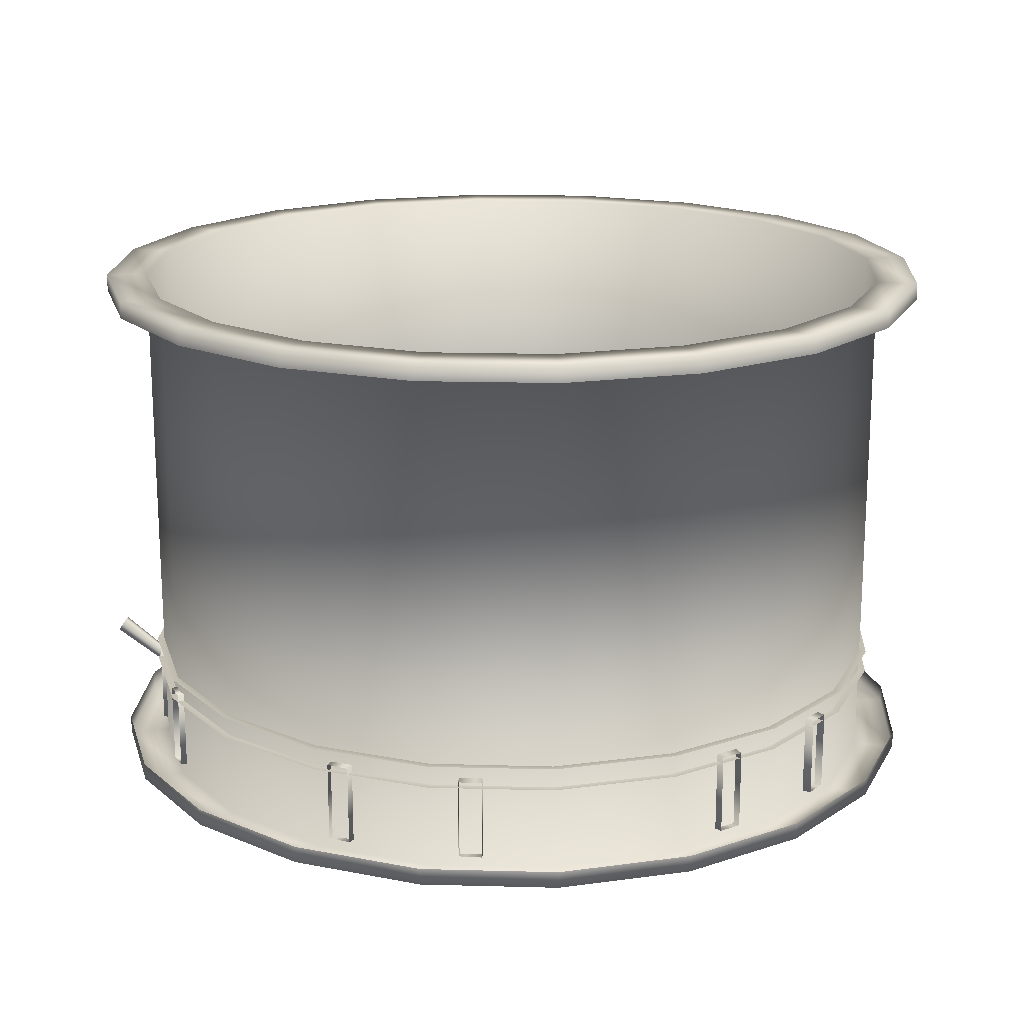
<metadata>
{"format":"obj","ext":"obj","renderer":"f3d","projection":"perspective","resolution":1024,"background":"white","views":[{"elev":18.0,"azim":-114.0,"up":"+Y"}]}
</metadata>
<code>
v  0.0365 -0.1142 -0.064
v  0.0365 -0.0451 -0.064
v  0.0557 -0.0451 -0.0479
v  0.0557 -0.1142 -0.0479
v  -0.0357 -0.1142 -0.064
v  -0.0357 -0.0451 -0.064
v  -0.0121 -0.0451 -0.0725
v  -0.0121 -0.1142 -0.0725
v  -0.0718 -0.1142 -0.0015
v  -0.0718 -0.0451 -0.0015
v  -0.0674 -0.0451 -0.0261
v  -0.0674 -0.1142 -0.0261
v  -0.0357 -0.1142 0.0611
v  -0.0357 -0.0451 0.0611
v  -0.0549 -0.0451 0.0449
v  -0.0549 -0.1142 0.0449
v  0.0365 -0.1142 0.0611
v  0.0365 -0.0451 0.0611
v  0.0129 -0.0451 0.0696
v  0.0129 -0.1142 0.0696
v  0.0726 -0.1142 -0.0015
v  0.0726 -0.0451 -0.0015
v  0.0682 -0.0451 0.0232
v  0.0682 -0.1142 0.0232
v  0.0682 -0.1142 -0.0261
v  0.1003 -0.1129 -0.0244
v  0.1021 -0.1129 -0.0141
v  0.0682 -0.0451 -0.0261
v  0.1003 -0.0649 -0.0244
v  0.1021 -0.0649 -0.0141
v  0.0865 -0.1129 -0.0572
v  0.0916 -0.1129 -0.0482
v  0.0865 -0.0649 -0.0572
v  0.0916 -0.0649 -0.0482
v  0.0129 -0.1142 -0.0725
v  0.0305 -0.1129 -0.0995
v  0.0403 -0.1129 -0.0959
v  0.0129 -0.0451 -0.0725
v  0.0305 -0.0649 -0.0995
v  0.0403 -0.0649 -0.0959
v  -0.0048 -0.1129 -0.1038
v  0.0056 -0.1129 -0.1038
v  -0.0048 -0.0649 -0.1038
v  0.0056 -0.0649 -0.1038
v  -0.0549 -0.1142 -0.0479
v  -0.0695 -0.1129 -0.0765
v  -0.0614 -0.1129 -0.0833
v  -0.0549 -0.0451 -0.0479
v  -0.0695 -0.0649 -0.0765
v  -0.0614 -0.0649 -0.0833
v  -0.0909 -0.1129 -0.0482
v  -0.0857 -0.1129 -0.0572
v  -0.0909 -0.0649 -0.0482
v  -0.0857 -0.0649 -0.0572
v  -0.0674 -0.1142 0.0232
v  -0.0995 -0.1129 0.0214
v  -0.1013 -0.1129 0.0111
v  -0.0674 -0.0451 0.0232
v  -0.0995 -0.0649 0.0214
v  -0.1013 -0.0649 0.0111
v  -0.0857 -0.1129 0.0542
v  -0.0909 -0.1129 0.0452
v  -0.0857 -0.0649 0.0542
v  -0.0909 -0.0649 0.0452
v  -0.0121 -0.1142 0.0696
v  -0.0297 -0.1129 0.0965
v  -0.0395 -0.1129 0.0929
v  -0.0121 -0.0451 0.0696
v  -0.0297 -0.0649 0.0965
v  -0.0395 -0.0649 0.0929
v  0.0056 -0.1129 0.1009
v  -0.0048 -0.1129 0.1009
v  0.0056 -0.0649 0.1009
v  -0.0048 -0.0649 0.1009
v  0.0557 -0.1142 0.0449
v  0.0702 -0.1129 0.0736
v  0.0622 -0.1129 0.0803
v  0.0557 -0.0451 0.0449
v  0.0702 -0.0649 0.0736
v  0.0622 -0.0649 0.0803
v  0.0916 -0.1129 0.0452
v  0.0865 -0.1129 0.0542
v  0.0916 -0.0649 0.0452
v  0.0865 -0.0649 0.0542
v  0.1599 -0.1046 -0.0344
v  0.1616 -0.1046 -0.025
v  0.1599 -0.0717 -0.0344
v  0.1616 -0.0717 -0.025
v  0.139 -0.1046 -0.087
v  0.1438 -0.1046 -0.0787
v  0.139 -0.0717 -0.087
v  0.1438 -0.0717 -0.0787
v  0.0516 -0.1046 -0.1561
v  0.0606 -0.1046 -0.1528
v  0.0516 -0.0717 -0.1561
v  0.0606 -0.0717 -0.1528
v  -0.0044 -0.1046 -0.1643
v  0.0052 -0.1046 -0.1643
v  -0.0044 -0.0717 -0.1643
v  0.0052 -0.0717 -0.1643
v  -0.1079 -0.1046 -0.1232
v  -0.1006 -0.1046 -0.1292
v  -0.1079 -0.0717 -0.1232
v  -0.1006 -0.0717 -0.1292
v  -0.143 -0.1046 -0.0787
v  -0.1382 -0.1046 -0.087
v  -0.143 -0.0717 -0.0787
v  -0.1382 -0.0717 -0.087
v  -0.1592 -0.1046 0.0315
v  -0.1608 -0.1046 0.0221
v  -0.1592 -0.0717 0.0315
v  -0.1608 -0.0717 0.0221
v  -0.1382 -0.1046 0.0841
v  -0.143 -0.1046 0.0758
v  -0.1382 -0.0717 0.0841
v  -0.143 -0.0717 0.0758
v  -0.0508 -0.1046 0.1532
v  -0.0598 -0.1046 0.1499
v  -0.0508 -0.0717 0.1532
v  -0.0598 -0.0717 0.1499
v  0.0052 -0.1046 0.1614
v  -0.0044 -0.1046 0.1614
v  0.0052 -0.0717 0.1614
v  -0.0044 -0.0717 0.1614
v  0.1087 -0.1046 0.1202
v  0.1014 -0.1046 0.1263
v  0.1087 -0.0717 0.1202
v  0.1014 -0.0717 0.1263
v  0.1438 -0.1046 0.0758
v  0.139 -0.1046 0.0841
v  0.1438 -0.0717 0.0758
v  0.139 -0.0717 0.0841
v  0.0489 -0.1142 0.0393
v  0.06 -0.1142 0.0202
v  0.0321 -0.1142 0.0534
v  0.0114 -0.1142 0.0609
v  -0.0106 -0.1142 0.0609
v  -0.0313 -0.1142 0.0534
v  -0.0482 -0.1142 0.0393
v  -0.0592 -0.1142 0.0202
v  -0.063 -0.1142 -0.0015
v  -0.0592 -0.1142 -0.0232
v  -0.0482 -0.1142 -0.0422
v  -0.0313 -0.1142 -0.0563
v  -0.0106 -0.1142 -0.0638
v  0.0114 -0.1142 -0.0638
v  0.0321 -0.1142 -0.0563
v  0.0489 -0.1142 -0.0422
v  0.06 -0.1142 -0.0232
v  0.0638 -0.1142 -0.0015
v  0.0467 -0.0965 0.0373
v  0.0572 -0.0965 0.0192
v  0.0306 -0.0965 0.0509
v  0.0109 -0.0965 0.058
v  -0.0101 -0.0965 0.058
v  -0.0298 -0.0965 0.0509
v  -0.0459 -0.0965 0.0373
v  -0.0564 -0.0965 0.0192
v  -0.06 -0.0965 -0.0015
v  -0.0564 -0.0965 -0.0221
v  -0.0459 -0.0965 -0.0403
v  -0.0298 -0.0965 -0.0538
v  -0.0101 -0.0965 -0.061
v  0.0109 -0.0965 -0.061
v  0.0306 -0.0965 -0.0538
v  0.0467 -0.0965 -0.0403
v  0.0572 -0.0965 -0.0221
v  0.0608 -0.0965 -0.0015
v  0.0295 -0.1028 0.0229
v  0.0361 -0.1028 0.0115
v  0.0194 -0.1028 0.0314
v  0.007 -0.1028 0.036
v  -0.0062 -0.1028 0.036
v  -0.0186 -0.1028 0.0314
v  -0.0287 -0.1028 0.0229
v  -0.0353 -0.1028 0.0115
v  -0.0376 -0.1028 -0.0015
v  -0.0353 -0.1028 -0.0144
v  -0.0287 -0.1028 -0.0258
v  -0.0186 -0.1028 -0.0344
v  -0.0062 -0.1028 -0.0389
v  0.007 -0.1028 -0.0389
v  0.0194 -0.1028 -0.0344
v  0.0295 -0.1028 -0.0258
v  0.0361 -0.1028 -0.0144
v  0.0384 -0.1028 -0.0015
v  0.1644 -0.0745 -0.0015
v  0.1486 -0.0745 -0.0015
v  0.1414 -0.0745 -0.0473
v  0.1563 -0.0745 -0.0521
v  0.1203 -0.0745 -0.0886
v  0.1331 -0.0745 -0.0979
v  0.0875 -0.0745 -0.1214
v  0.0968 -0.0745 -0.1342
v  0.0462 -0.0745 -0.1425
v  0.0511 -0.0745 -0.1574
v  0.0004 -0.0745 -0.1497
v  0.0004 -0.0745 -0.1655
v  -0.0454 -0.0745 -0.1425
v  -0.0503 -0.0745 -0.1574
v  -0.0867 -0.0745 -0.1214
v  -0.096 -0.0745 -0.1342
v  -0.1195 -0.0745 -0.0886
v  -0.1323 -0.0745 -0.0979
v  -0.1406 -0.0745 -0.0473
v  -0.1555 -0.0745 -0.0521
v  -0.1478 -0.0745 -0.0015
v  -0.1636 -0.0745 -0.0015
v  -0.1406 -0.0745 0.0443
v  -0.1555 -0.0745 0.0492
v  -0.1195 -0.0745 0.0857
v  -0.1323 -0.0745 0.0949
v  -0.0867 -0.0745 0.1184
v  -0.096 -0.0745 0.1312
v  -0.0454 -0.0745 0.1395
v  -0.0503 -0.0745 0.1545
v  0.0004 -0.0745 0.1467
v  0.0004 -0.0745 0.1625
v  0.0462 -0.0745 0.1395
v  0.0511 -0.0745 0.1545
v  0.0875 -0.0745 0.1184
v  0.0968 -0.0745 0.1312
v  0.1203 -0.0745 0.0857
v  0.1331 -0.0745 0.0949
v  0.1414 -0.0745 0.0443
v  0.1563 -0.0745 0.0492
v  0.1414 -0.0653 -0.0473
v  0.1486 -0.0653 -0.0015
v  0.1644 -0.0653 -0.0015
v  0.1563 -0.0653 -0.0521
v  0.1203 -0.0653 -0.0886
v  0.1331 -0.0653 -0.0979
v  0.0875 -0.0653 -0.1214
v  0.0968 -0.0653 -0.1342
v  0.0462 -0.0653 -0.1425
v  0.0511 -0.0653 -0.1574
v  0.0004 -0.0653 -0.1497
v  0.0004 -0.0653 -0.1655
v  -0.0454 -0.0653 -0.1425
v  -0.0503 -0.0653 -0.1574
v  -0.0867 -0.0653 -0.1214
v  -0.096 -0.0653 -0.1342
v  -0.1195 -0.0653 -0.0886
v  -0.1323 -0.0653 -0.0979
v  -0.1406 -0.0653 -0.0473
v  -0.1555 -0.0653 -0.0521
v  -0.1478 -0.0653 -0.0015
v  -0.1636 -0.0653 -0.0015
v  -0.1406 -0.0653 0.0443
v  -0.1555 -0.0653 0.0492
v  -0.1195 -0.0653 0.0857
v  -0.1323 -0.0653 0.0949
v  -0.0867 -0.0653 0.1184
v  -0.096 -0.0653 0.1312
v  -0.0454 -0.0653 0.1395
v  -0.0503 -0.0653 0.1545
v  0.0004 -0.0653 0.1467
v  0.0004 -0.0653 0.1625
v  0.0462 -0.0653 0.1395
v  0.0511 -0.0653 0.1545
v  0.0875 -0.0653 0.1184
v  0.0968 -0.0653 0.1312
v  0.1203 -0.0653 0.0857
v  0.1331 -0.0653 0.0949
v  0.1414 -0.0653 0.0443
v  0.1563 -0.0653 0.0492
v  0.1785 -0.1038 -0.0015
v  0.1785 -0.1107 -0.0015
v  0.1698 -0.1107 -0.0565
v  0.1698 -0.1038 -0.0565
v  0.1445 -0.1107 -0.1062
v  0.1445 -0.1038 -0.1062
v  0.1051 -0.1107 -0.1456
v  0.1051 -0.1038 -0.1456
v  0.0554 -0.1107 -0.1709
v  0.0554 -0.1038 -0.1709
v  0.0004 -0.1107 -0.1796
v  0.0004 -0.1038 -0.1796
v  -0.0546 -0.1107 -0.1709
v  -0.0546 -0.1038 -0.1709
v  -0.1043 -0.1107 -0.1456
v  -0.1043 -0.1038 -0.1456
v  -0.1437 -0.1107 -0.1062
v  -0.1437 -0.1038 -0.1062
v  -0.169 -0.1107 -0.0565
v  -0.169 -0.1038 -0.0565
v  -0.1777 -0.1107 -0.0015
v  -0.1777 -0.1038 -0.0015
v  -0.169 -0.1107 0.0535
v  -0.169 -0.1038 0.0535
v  -0.1437 -0.1107 0.1032
v  -0.1437 -0.1038 0.1032
v  -0.1043 -0.1107 0.1426
v  -0.1043 -0.1038 0.1426
v  -0.0546 -0.1107 0.1679
v  -0.0546 -0.1038 0.1679
v  0.0004 -0.1107 0.1766
v  0.0004 -0.1038 0.1766
v  0.0554 -0.1107 0.1679
v  0.0554 -0.1038 0.1679
v  0.1051 -0.1107 0.1426
v  0.1051 -0.1038 0.1426
v  0.1445 -0.1107 0.1032
v  0.1445 -0.1038 0.1032
v  0.1698 -0.1107 0.0535
v  0.1698 -0.1038 0.0535
v  0.1614 -0.1107 -0.0015
v  0.1535 -0.1107 -0.0512
v  0.1306 -0.1107 -0.0961
v  0.095 -0.1107 -0.1317
v  0.0502 -0.1107 -0.1546
v  0.0004 -0.1107 -0.1625
v  -0.0494 -0.1107 -0.1546
v  -0.0942 -0.1107 -0.1317
v  -0.1298 -0.1107 -0.0961
v  -0.1528 -0.1107 -0.0512
v  -0.1606 -0.1107 -0.0015
v  -0.1528 -0.1107 0.0483
v  -0.1298 -0.1107 0.0931
v  -0.0942 -0.1107 0.1288
v  -0.0494 -0.1107 0.1517
v  0.0004 -0.1107 0.1596
v  0.0502 -0.1107 0.1517
v  0.095 -0.1107 0.1288
v  0.1306 -0.1107 0.0931
v  0.1535 -0.1107 0.0483
v  -0.0494 0.1053 -0.1546
v  -0.0942 0.1053 -0.1317
v  -0.1298 0.1053 -0.0961
v  -0.1528 0.1053 -0.0512
v  -0.1606 0.1053 -0.0015
v  -0.1528 0.1053 0.0483
v  -0.1298 0.1053 0.0931
v  -0.0942 0.1053 0.1288
v  -0.0494 0.1053 0.1517
v  0.0004 0.1053 0.1596
v  0.0502 0.1053 0.1517
v  0.095 0.1053 0.1288
v  0.1306 0.1053 0.0931
v  0.1535 0.1053 0.0483
v  0.1614 0.1053 -0.0015
v  0.1698 0.1053 -0.0565
v  0.1785 0.1053 -0.0015
v  0.1785 0.0984 -0.0015
v  0.1698 0.0984 -0.0565
v  0.1445 0.1053 -0.1062
v  0.1445 0.0984 -0.1062
v  0.1051 0.1053 -0.1456
v  0.1051 0.0984 -0.1456
v  0.0554 0.1053 -0.1709
v  0.0554 0.0984 -0.1709
v  0.0004 0.1053 -0.1796
v  0.0004 0.0984 -0.1796
v  -0.0546 0.1053 -0.1709
v  -0.0546 0.0984 -0.1709
v  -0.1043 0.1053 -0.1456
v  -0.1043 0.0984 -0.1456
v  -0.1437 0.1053 -0.1062
v  -0.1437 0.0984 -0.1062
v  -0.169 0.1053 -0.0565
v  -0.169 0.0984 -0.0565
v  -0.1777 0.1053 -0.0015
v  -0.1777 0.0984 -0.0015
v  -0.169 0.1053 0.0535
v  -0.169 0.0984 0.0535
v  -0.1437 0.1053 0.1032
v  -0.1437 0.0984 0.1032
v  -0.1043 0.1053 0.1426
v  -0.1043 0.0984 0.1426
v  -0.0546 0.1053 0.1679
v  -0.0546 0.0984 0.1679
v  0.0004 0.1053 0.1766
v  0.0004 0.0984 0.1766
v  0.0554 0.1053 0.1679
v  0.0554 0.0984 0.1679
v  0.1051 0.1053 0.1426
v  0.1051 0.0984 0.1426
v  0.1445 0.1053 0.1032
v  0.1445 0.0984 0.1032
v  0.1698 0.1053 0.0535
v  0.1698 0.0984 0.0535
v  0.1535 0.1053 -0.0512
v  0.1306 0.1053 -0.0961
v  0.095 0.1053 -0.1317
v  0.0502 0.1053 -0.1546
v  0.0004 0.1053 -0.1625
v  0.0228 -0.1146 0.0173
v  0.0279 -0.1146 0.0085
v  0.015 -0.1146 0.0239
v  0.0055 -0.1146 0.0273
v  -0.0047 -0.1146 0.0273
v  -0.0142 -0.1146 0.0239
v  -0.022 -0.1146 0.0173
v  -0.0271 -0.1146 0.0085
v  -0.0289 -0.1146 -0.0015
v  -0.0271 -0.1146 -0.0115
v  -0.022 -0.1146 -0.0203
v  -0.0142 -0.1146 -0.0269
v  -0.0047 -0.1146 -0.0303
v  0.0055 -0.1146 -0.0303
v  0.015 -0.1146 -0.0269
v  0.0228 -0.1146 -0.0203
v  0.0279 -0.1146 -0.0115
v  0.0297 -0.1146 -0.0015
v  0.0004 -0.1248 -0.0015
v  0.0004 -0.0451 -0.0015
g DOT_slick_Wheel
f 1 2 3 4
f 5 6 7 8
f 9 10 11 12
f 13 14 15 16
f 17 18 19 20
f 21 22 23 24
f 25 26 27 21
f 25 28 29 26
f 22 30 29 28
f 21 27 30 22
f 4 31 32 25
f 4 3 33 31
f 28 34 33 3
f 25 32 34 28
f 35 36 37 1
f 35 38 39 36
f 2 40 39 38
f 1 37 40 2
f 8 41 42 35
f 8 7 43 41
f 38 44 43 7
f 35 42 44 38
f 45 46 47 5
f 45 48 49 46
f 6 50 49 48
f 5 47 50 6
f 12 51 52 45
f 12 11 53 51
f 48 54 53 11
f 45 52 54 48
f 55 56 57 9
f 55 58 59 56
f 10 60 59 58
f 9 57 60 10
f 16 61 62 55
f 16 15 63 61
f 58 64 63 15
f 55 62 64 58
f 65 66 67 13
f 65 68 69 66
f 14 70 69 68
f 13 67 70 14
f 20 71 72 65
f 20 19 73 71
f 68 74 73 19
f 65 72 74 68
f 75 76 77 17
f 75 78 79 76
f 18 80 79 78
f 17 77 80 18
f 24 81 82 75
f 24 23 83 81
f 78 84 83 23
f 75 82 84 78
f 26 85 86 27
f 29 87 85 26
f 30 88 87 29
f 30 27 86 88
f 31 89 90 32
f 33 91 89 31
f 34 92 91 33
f 34 32 90 92
f 36 93 94 37
f 39 95 93 36
f 40 96 95 39
f 40 37 94 96
f 41 97 98 42
f 43 99 97 41
f 44 100 99 43
f 44 42 98 100
f 46 101 102 47
f 49 103 101 46
f 50 104 103 49
f 50 47 102 104
f 51 105 106 52
f 53 107 105 51
f 54 108 107 53
f 54 52 106 108
f 56 109 110 57
f 59 111 109 56
f 60 112 111 59
f 60 57 110 112
f 61 113 114 62
f 63 115 113 61
f 64 116 115 63
f 64 62 114 116
f 66 117 118 67
f 69 119 117 66
f 70 120 119 69
f 70 67 118 120
f 71 121 122 72
f 73 123 121 71
f 74 124 123 73
f 74 72 122 124
f 76 125 126 77
f 79 127 125 76
f 80 128 127 79
f 80 77 126 128
f 81 129 130 82
f 83 131 129 81
f 84 132 131 83
f 84 82 130 132
f 75 133 134 24
f 17 135 133 75
f 20 136 135 17
f 65 137 136 20
f 13 138 137 65
f 16 139 138 13
f 55 140 139 16
f 9 141 140 55
f 12 142 141 9
f 45 143 142 12
f 5 144 143 45
f 8 145 144 5
f 35 146 145 8
f 1 147 146 35
f 4 148 147 1
f 25 149 148 4
f 21 150 149 25
f 24 134 150 21
f 133 151 152 134
f 135 153 151 133
f 136 154 153 135
f 137 155 154 136
f 138 156 155 137
f 139 157 156 138
f 140 158 157 139
f 141 159 158 140
f 142 160 159 141
f 143 161 160 142
f 144 162 161 143
f 145 163 162 144
f 146 164 163 145
f 147 165 164 146
f 148 166 165 147
f 149 167 166 148
f 150 168 167 149
f 134 152 168 150
f 151 169 170 152
f 153 171 169 151
f 154 172 171 153
f 155 173 172 154
f 156 174 173 155
f 157 175 174 156
f 158 176 175 157
f 159 177 176 158
f 160 178 177 159
f 161 179 178 160
f 162 180 179 161
f 163 181 180 162
f 164 182 181 163
f 165 183 182 164
f 166 184 183 165
f 167 185 184 166
f 168 186 185 167
f 152 170 186 168
f 187 188 189 190
f 190 189 191 192
f 192 191 193 194
f 194 193 195 196
f 196 195 197 198
f 198 197 199 200
f 200 199 201 202
f 202 201 203 204
f 204 203 205 206
f 206 205 207 208
f 208 207 209 210
f 210 209 211 212
f 212 211 213 214
f 214 213 215 216
f 216 215 217 218
f 218 217 219 220
f 220 219 221 222
f 222 221 223 224
f 224 223 225 226
f 226 225 188 187
f 227 228 229 230
f 231 227 230 232
f 233 231 232 234
f 235 233 234 236
f 237 235 236 238
f 239 237 238 240
f 241 239 240 242
f 243 241 242 244
f 245 243 244 246
f 247 245 246 248
f 249 247 248 250
f 251 249 250 252
f 253 251 252 254
f 255 253 254 256
f 257 255 256 258
f 259 257 258 260
f 261 259 260 262
f 263 261 262 264
f 265 263 264 266
f 228 265 266 229
f 209 207 247 249
f 207 205 245 247
f 205 203 243 245
f 203 201 241 243
f 201 199 239 241
f 199 197 237 239
f 197 195 235 237
f 195 193 233 235
f 193 191 231 233
f 191 189 227 231
f 189 188 228 227
f 188 225 265 228
f 225 223 263 265
f 223 221 261 263
f 221 219 259 261
f 219 217 257 259
f 217 215 255 257
f 215 213 253 255
f 213 211 251 253
f 211 209 249 251
f 267 268 269 270
f 270 269 271 272
f 272 271 273 274
f 274 273 275 276
f 276 275 277 278
f 278 277 279 280
f 280 279 281 282
f 282 281 283 284
f 284 283 285 286
f 286 285 287 288
f 288 287 289 290
f 290 289 291 292
f 292 291 293 294
f 294 293 295 296
f 296 295 297 298
f 298 297 299 300
f 300 299 301 302
f 302 301 303 304
f 304 303 305 306
f 306 305 268 267
f 268 307 308 269
f 269 308 309 271
f 271 309 310 273
f 273 310 311 275
f 275 311 312 277
f 277 312 313 279
f 279 313 314 281
f 281 314 315 283
f 283 315 316 285
f 285 316 317 287
f 287 317 318 289
f 289 318 319 291
f 291 319 320 293
f 293 320 321 295
f 295 321 322 297
f 297 322 323 299
f 299 323 324 301
f 301 324 325 303
f 303 325 326 305
f 305 326 307 268
f 313 327 328 314
f 314 328 329 315
f 315 329 330 316
f 316 330 331 317
f 317 331 332 318
f 318 332 333 319
f 334 335 321 320
f 336 337 323 322
f 323 337 338 324
f 324 338 339 325
f 325 339 340 326
f 326 340 341 307
f 342 343 344 345
f 346 342 345 347
f 348 346 347 349
f 350 348 349 351
f 352 350 351 353
f 354 352 353 355
f 356 354 355 357
f 358 356 357 359
f 360 358 359 361
f 362 360 361 363
f 364 362 363 365
f 366 364 365 367
f 368 366 367 369
f 370 368 369 371
f 372 370 371 373
f 374 372 373 375
f 376 374 375 377
f 378 376 377 379
f 380 378 379 381
f 343 380 381 344
f 382 341 343 342
f 383 382 342 346
f 384 383 346 348
f 385 384 348 350
f 386 385 350 352
f 327 386 352 354
f 328 327 354 356
f 329 328 356 358
f 330 329 358 360
f 331 330 360 362
f 332 331 362 364
f 333 332 364 366
f 334 333 366 368
f 335 334 368 370
f 336 335 370 372
f 337 336 372 374
f 338 337 374 376
f 339 338 376 378
f 340 339 378 380
f 341 340 380 343
f 307 341 382 308
f 309 308 382 383
f 310 309 383 384
f 311 310 384 385
f 312 311 385 386
f 313 312 386 327
f 319 333 334 320
f 321 335 336 322
f 169 387 388 170
f 171 389 387 169
f 172 390 389 171
f 173 391 390 172
f 174 392 391 173
f 175 393 392 174
f 176 394 393 175
f 177 395 394 176
f 178 396 395 177
f 179 397 396 178
f 180 398 397 179
f 181 399 398 180
f 182 400 399 181
f 183 401 400 182
f 184 402 401 183
f 185 403 402 184
f 186 404 403 185
f 170 388 404 186
f 388 387 405
f 387 389 405
f 389 390 405
f 390 391 405
f 391 392 405
f 392 393 405
f 393 394 405
f 394 395 405
f 395 396 405
f 396 397 405
f 397 398 405
f 398 399 405
f 399 400 405
f 400 401 405
f 401 402 405
f 402 403 405
f 403 404 405
f 404 388 405
f 22 28 406
f 28 3 406
f 3 2 406
f 2 38 406
f 38 7 406
f 7 6 406
f 6 48 406
f 48 11 406
f 11 10 406
f 10 58 406
f 58 15 406
f 15 14 406
f 14 68 406
f 68 19 406
f 19 18 406
f 18 78 406
f 78 23 406
f 23 22 406
v  0.0097 -0.093 -0.0532
v  0.0068 -0.1042 -0.0539
v  0.0051 -0.1042 -0.0604
v  0.0072 -0.093 -0.0624
v  0.0022 -0.1042 -0.0493
v  0.0029 -0.093 -0.0464
v  -0.0064 -0.093 -0.0488
v  -0.0043 -0.1042 -0.0509
v  -0.0089 -0.093 -0.0582
v  -0.006 -0.1042 -0.0573
v  -0.0014 -0.1042 -0.0621
v  -0.0021 -0.093 -0.0649
v  0.0432 -0.093 -0.0223
v  0.0459 -0.1042 -0.021
v  0.0464 -0.1042 -0.0144
v  0.044 -0.093 -0.0127
v  0.0513 -0.1042 -0.0248
v  0.0511 -0.093 -0.0278
v  0.0598 -0.093 -0.0237
v  0.0574 -0.1042 -0.022
v  0.0606 -0.093 -0.0142
v  0.0579 -0.1042 -0.0154
v  0.0525 -0.1042 -0.0116
v  0.0527 -0.093 -0.0086
v  0.0331 -0.1042 0.0489
v  0.0384 -0.1042 0.0448
v  0.0412 -0.093 0.0461
v  0.0336 -0.093 0.0519
v  0.0247 -0.093 0.0482
v  0.027 -0.1042 0.0464
v  0.0234 -0.093 0.0387
v  0.0261 -0.1042 0.0398
v  0.031 -0.093 0.0328
v  0.0313 -0.1042 0.0358
v  0.0399 -0.093 0.0365
v  0.0375 -0.1042 0.0383
v  -0.0264 -0.1042 0.038
v  -0.0327 -0.1042 0.0359
v  -0.0332 -0.093 0.0329
v  -0.0242 -0.093 0.0361
v  -0.0224 -0.093 0.0455
v  -0.0252 -0.1042 0.0446
v  -0.0296 -0.093 0.0518
v  -0.0302 -0.1042 0.0489
v  -0.0387 -0.093 0.0486
v  -0.0365 -0.1042 0.0467
v  -0.0406 -0.093 0.0392
v  -0.0377 -0.1042 0.0402
v  -0.0491 -0.1042 -0.0245
v  -0.0482 -0.093 -0.0273
v  -0.0418 -0.093 -0.0202
v  -0.0446 -0.1042 -0.0195
v  -0.0467 -0.1042 -0.0132
v  -0.0447 -0.093 -0.011
v  -0.0541 -0.093 -0.0091
v  -0.0532 -0.1042 -0.0118
v  -0.0606 -0.093 -0.0162
v  -0.0576 -0.1042 -0.0169
v  -0.0576 -0.093 -0.0254
v  -0.0556 -0.1042 -0.0232
v  0.0773 -0.088 -0.1423
v  0.0911 -0.0701 -0.1621
v  0.089 -0.0673 -0.1613
v  0.0758 -0.086 -0.1416
v  0.0859 -0.0669 -0.163
v  0.0737 -0.0858 -0.1428
v  0.085 -0.0694 -0.1654
v  0.073 -0.0875 -0.1445
v  0.0871 -0.0722 -0.1662
v  0.0745 -0.0895 -0.1451
v  0.0902 -0.0726 -0.1645
v  0.0766 -0.0897 -0.144
g HIGHD
f 407 408 409 410
f 411 408 407 412
f 412 413 414 411
f 415 416 414 413
f 417 416 415 418
f 418 410 409 417
f 412 410 415 413
f 412 407 410
f 418 415 410
f 414 417 408 411
f 414 416 417
f 409 408 417
f 419 420 421 422
f 423 420 419 424
f 424 425 426 423
f 427 428 426 425
f 429 428 427 430
f 430 422 421 429
f 424 422 427 425
f 424 419 422
f 430 427 422
f 426 429 420 423
f 426 428 429
f 421 420 429
f 431 432 433 434
f 435 436 431 434
f 435 437 438 436
f 439 440 438 437
f 439 441 442 440
f 433 432 442 441
f 435 433 439 437
f 435 434 433
f 441 439 433
f 438 442 431 436
f 438 440 442
f 432 431 442
f 443 444 445 446
f 447 448 443 446
f 449 450 448 447
f 449 451 452 450
f 453 454 452 451
f 453 445 444 454
f 447 445 451 449
f 447 446 445
f 453 451 445
f 450 454 443 448
f 450 452 454
f 444 443 454
f 455 456 457 458
f 459 458 457 460
f 460 461 462 459
f 463 464 462 461
f 464 463 465 466
f 466 465 456 455
f 460 456 463 461
f 460 457 456
f 465 463 456
f 459 462 466 458
f 462 464 466
f 455 458 466
f 467 468 469 470
f 469 471 472 470
f 473 474 472 471
f 474 473 475 476
f 475 477 478 476
f 468 467 478 477
f 468 475 473 471
f 471 469 468
f 477 475 468
f 474 478 470 472
f 474 476 478
f 467 470 478

</code>
